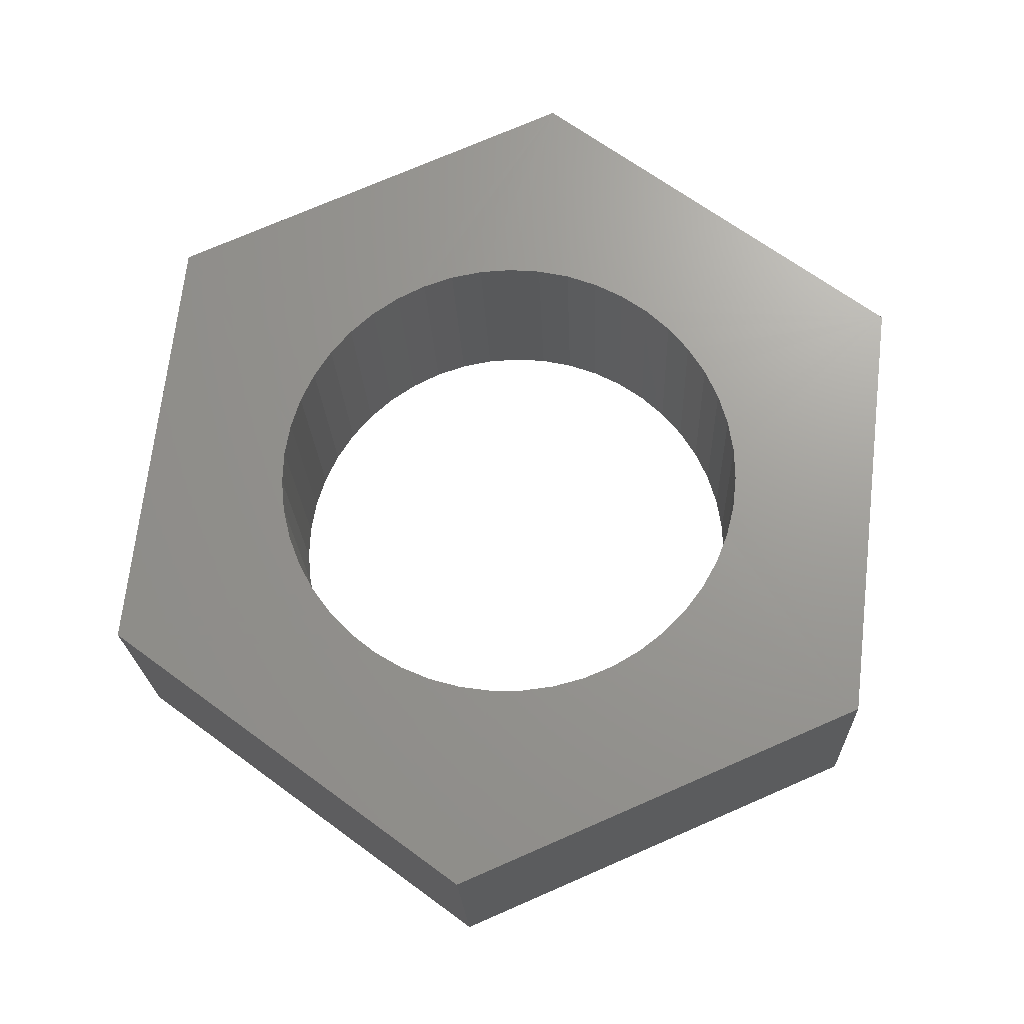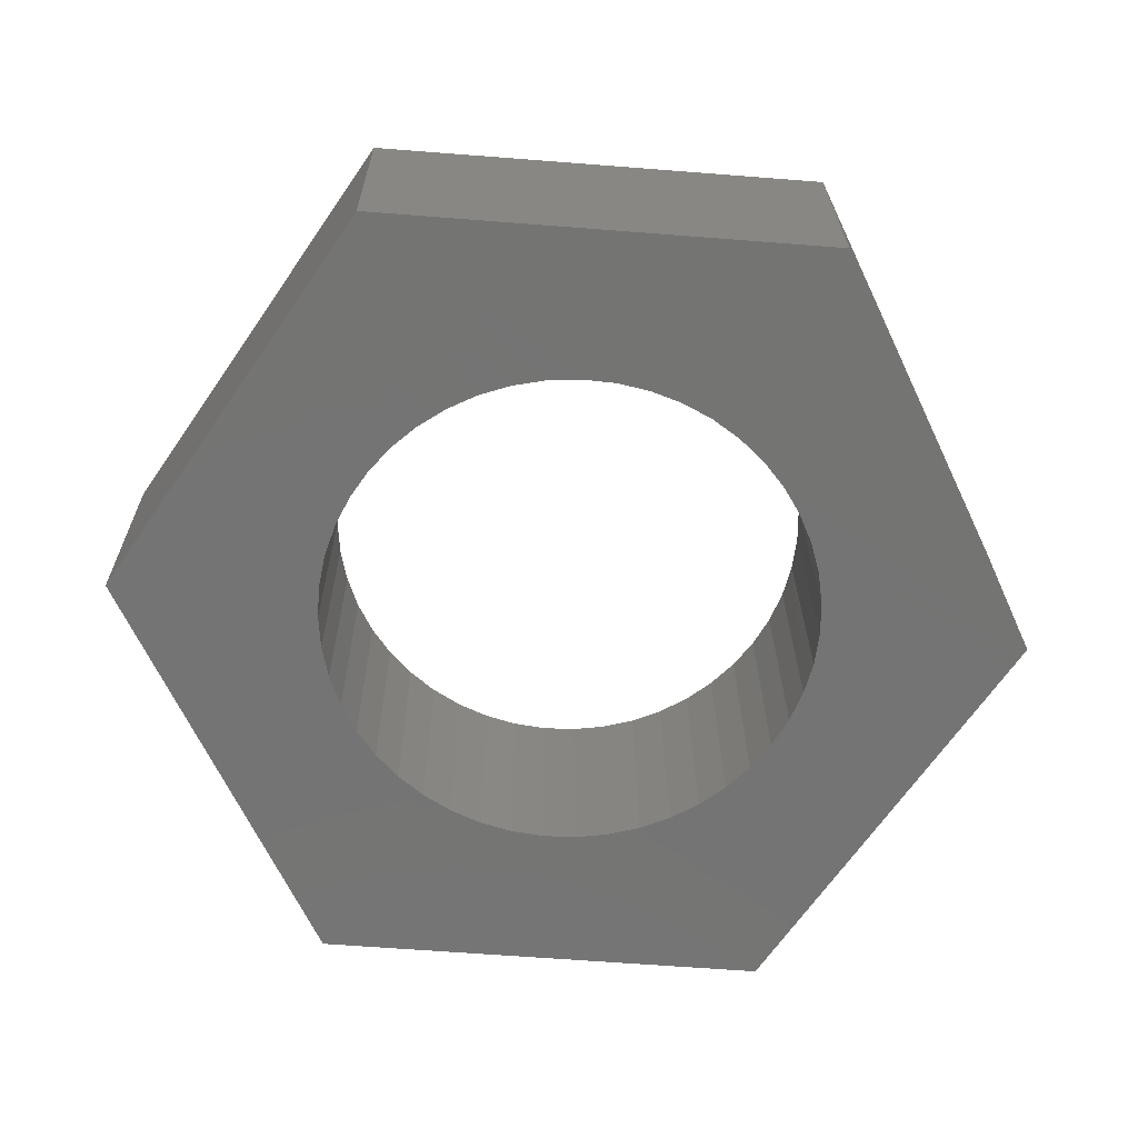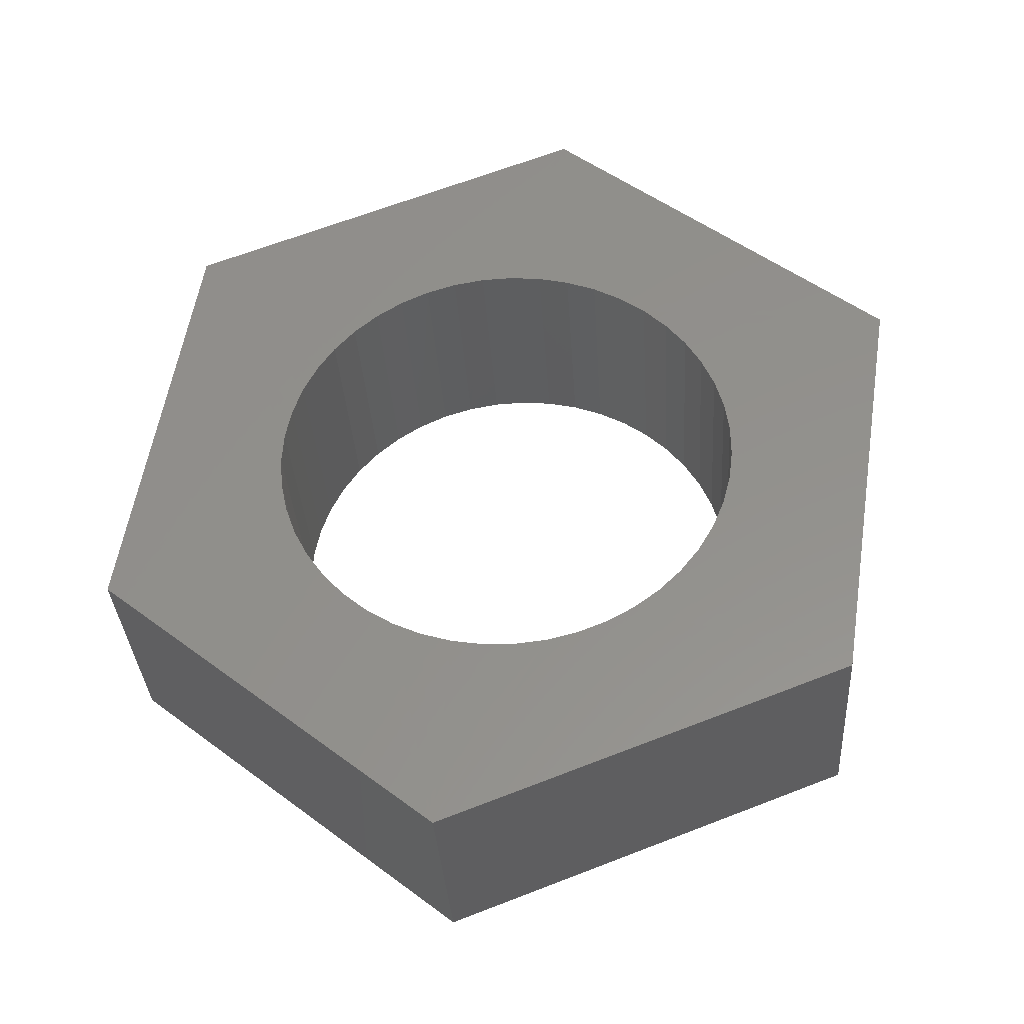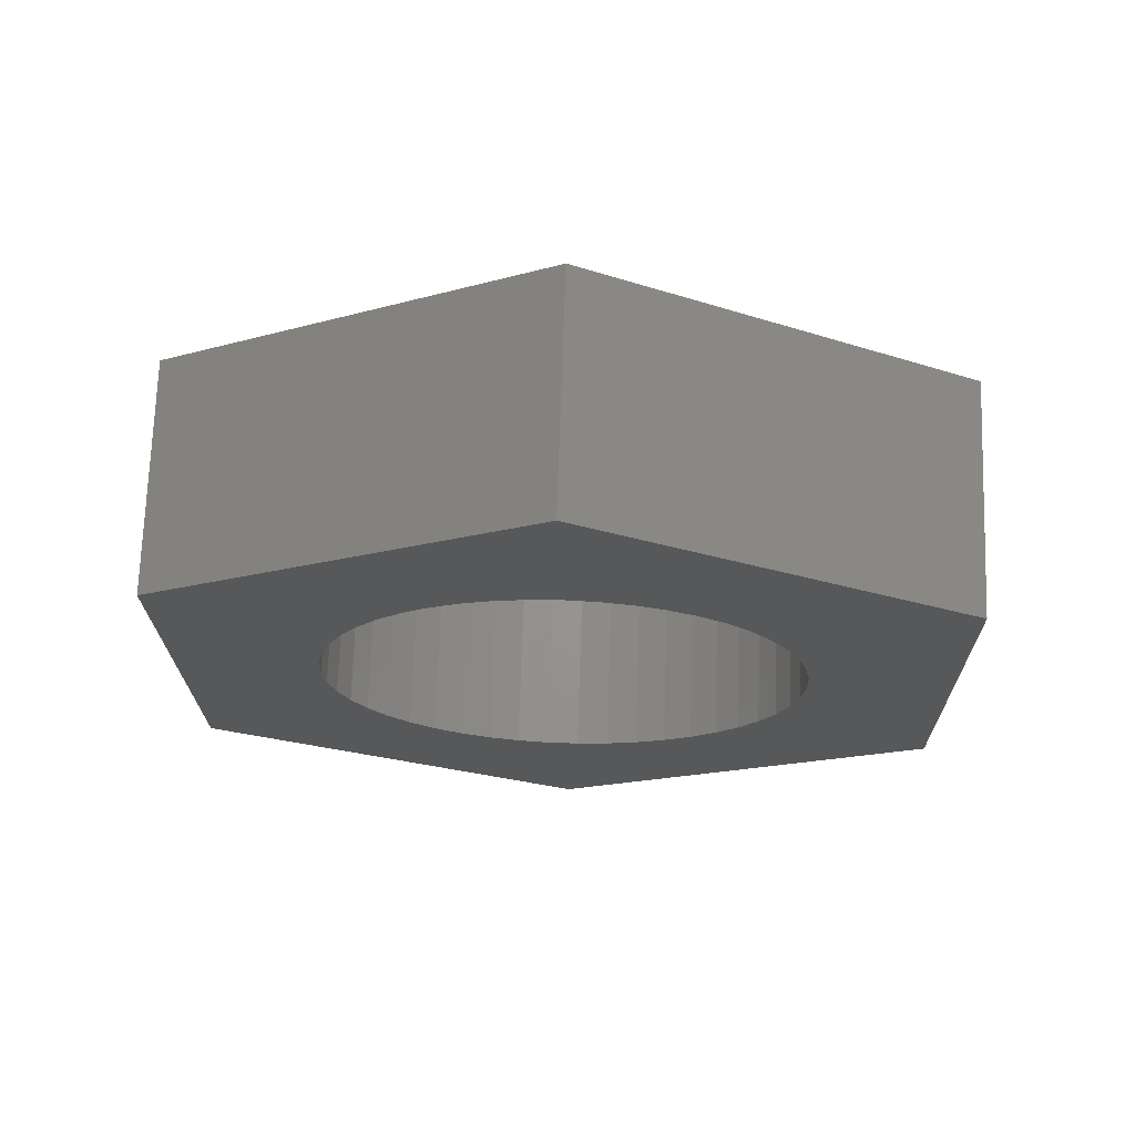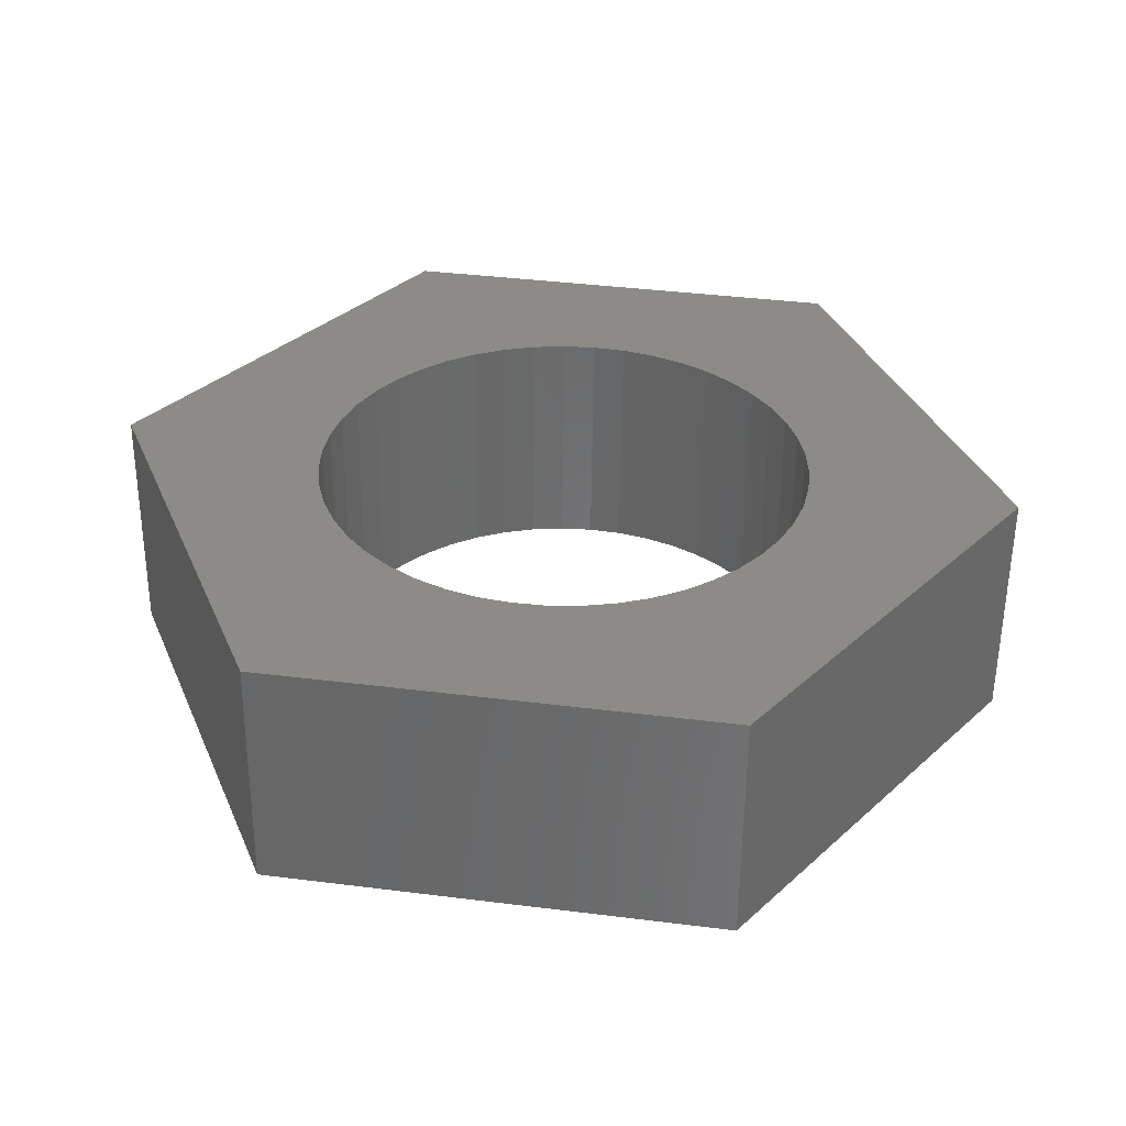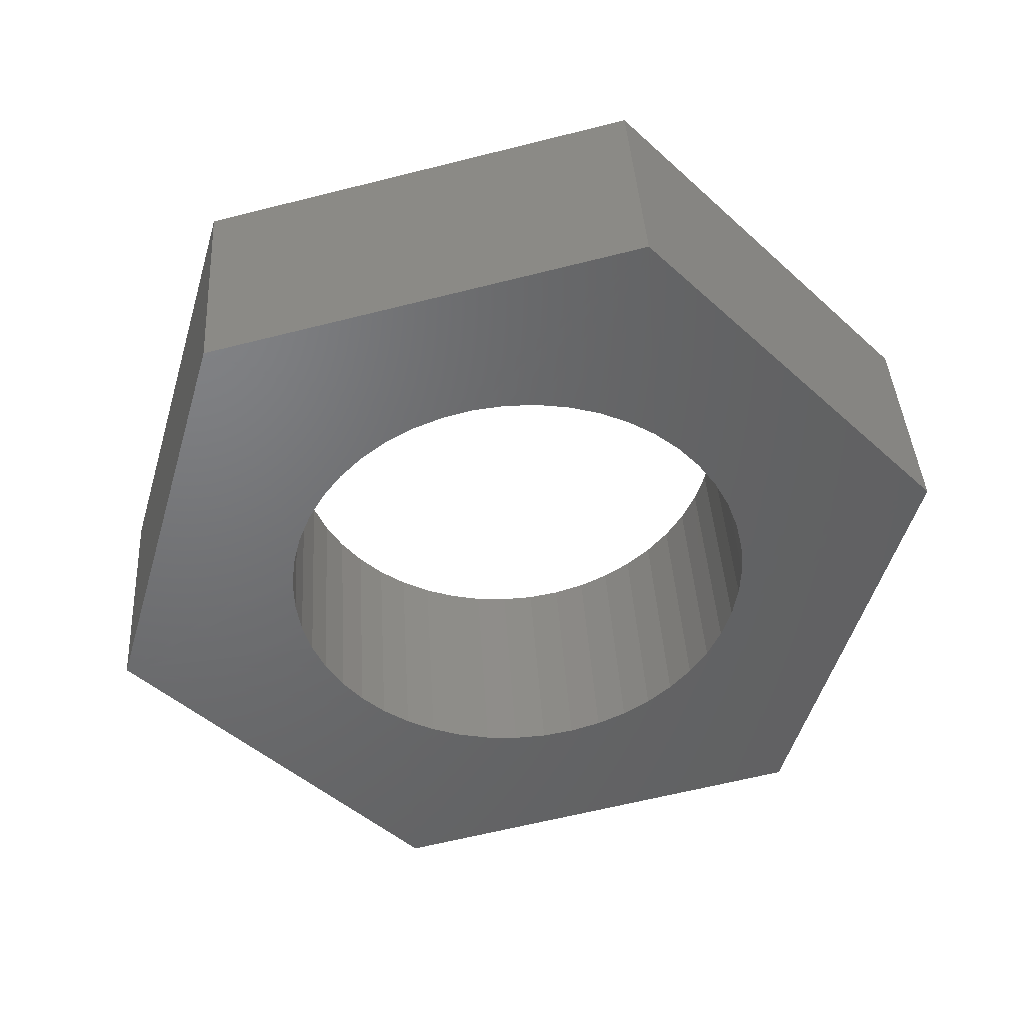
<metadata>
{"format":"stl","ext":"stl","renderer":"f3d","projection":"perspective","resolution":1024,"background":"white","views":[{"elev":66.0,"azim":-102.9,"up":"+Y"},{"elev":-62.7,"azim":35.9,"up":"+Y"},{"elev":56.0,"azim":-40.6,"up":"+Y"},{"elev":-22.6,"azim":-168.9,"up":"+Y"},{"elev":37.7,"azim":49.8,"up":"+Y"},{"elev":-50.4,"azim":-65.6,"up":"+Y"}]}
</metadata>
<code>
# stl→obj: 106 verts, 212 faces
v 490.8 1349 1553
v 492.9 1357 1565
v 493.2 1350 1566
v 490.5 1356 1552
v 482.8 1357 1574
v 470.3 1356 1570
v 483.1 1350 1574
v 470.6 1349 1570
v 482.6 1350 1568
v 483.5 1350 1568
v 479.7 1350 1568
v 480.7 1350 1568
v 481.7 1350 1568
v 484.4 1350 1567
v 485.2 1350 1567
v 477.9 1350 1568
v 478.8 1350 1568
v 486.5 1350 1565
v 487.1 1350 1565
v 485.9 1350 1566
v 487.5 1350 1564
v 487.8 1350 1563
v 487.9 1350 1562
v 487.9 1350 1561
v 487.8 1350 1560
v 482.3 1357 1568
v 483.2 1357 1568
v 481.4 1357 1568
v 484.1 1357 1567
v 480.4 1357 1568
v 484.9 1357 1567
v 479.4 1357 1568
v 485.6 1357 1566
v 478.5 1357 1568
v 486.2 1357 1565
v 477.6 1357 1568
v 486.8 1357 1564
v 477 1349 1567
v 476.7 1356 1567
v 467.9 1356 1556
v 468.2 1349 1557
v 473.9 1349 1564
v 474.4 1349 1565
v 474.9 1349 1566
v 475.5 1349 1566
v 476.2 1349 1567
v 473.5 1349 1562
v 473.7 1349 1563
v 487.2 1357 1563
v 475.9 1356 1567
v 487.5 1357 1563
v 475.2 1356 1566
v 487.6 1357 1562
v 474.6 1356 1565
v 487.6 1357 1561
v 474.1 1356 1564
v 487.6 1350 1559
v 487.5 1357 1560
v 473.6 1356 1563
v 487.3 1349 1558
v 487.3 1357 1559
v 473.4 1356 1563
v 486.8 1349 1557
v 487 1356 1558
v 473.2 1356 1562
v 486.2 1349 1557
v 486.5 1356 1557
v 473.5 1349 1561
v 473.2 1356 1561
v 485.6 1349 1556
v 485.9 1356 1556
v 473.6 1349 1560
v 473.3 1356 1560
v 484.8 1349 1555
v 485.3 1356 1556
v 473.8 1349 1559
v 473.5 1356 1559
v 484 1349 1555
v 484.5 1356 1555
v 474.1 1349 1558
v 473.8 1356 1558
v 478.3 1349 1548
v 483.1 1349 1554
v 483.7 1356 1554
v 474.6 1349 1557
v 474.3 1356 1557
v 482.2 1349 1554
v 482.8 1356 1554
v 475.2 1349 1557
v 474.9 1356 1556
v 481.2 1349 1554
v 481.9 1356 1554
v 475.8 1349 1556
v 475.6 1356 1556
v 480.2 1349 1554
v 480.9 1356 1554
v 476.6 1349 1555
v 476.3 1356 1555
v 479.3 1349 1554
v 479.9 1356 1554
v 477.4 1349 1555
v 477.1 1356 1554
v 478.3 1349 1554
v 479 1356 1554
v 478 1356 1554
v 478 1356 1548
f 1 2 3
f 4 2 1
f 5 6 7
f 6 8 7
f 3 5 7
f 9 10 7
f 11 12 7
f 12 13 7
f 13 9 7
f 10 14 7
f 14 15 7
f 15 3 7
f 8 16 7
f 16 17 7
f 17 11 7
f 2 5 3
f 18 19 3
f 15 20 3
f 20 18 3
f 19 21 3
f 21 22 3
f 22 23 3
f 23 24 3
f 24 25 3
f 25 1 3
f 9 26 10
f 26 27 10
f 27 14 10
f 13 28 9
f 28 26 9
f 27 29 14
f 29 15 14
f 12 30 13
f 30 28 13
f 29 31 15
f 31 20 15
f 11 32 12
f 32 30 12
f 31 33 20
f 33 18 20
f 17 34 11
f 34 32 11
f 33 35 18
f 35 19 18
f 16 36 17
f 36 34 17
f 35 37 19
f 37 21 19
f 8 38 16
f 38 39 16
f 39 36 16
f 6 40 8
f 40 41 8
f 42 43 8
f 43 44 8
f 44 45 8
f 45 46 8
f 46 38 8
f 41 47 8
f 47 48 8
f 48 42 8
f 37 49 21
f 49 22 21
f 46 50 38
f 50 39 38
f 49 51 22
f 51 23 22
f 45 52 46
f 52 50 46
f 51 53 23
f 53 24 23
f 44 54 45
f 54 52 45
f 53 55 24
f 55 25 24
f 43 56 44
f 56 54 44
f 57 1 25
f 55 58 25
f 58 57 25
f 42 59 43
f 59 56 43
f 60 1 57
f 58 61 57
f 61 60 57
f 48 62 42
f 62 59 42
f 63 1 60
f 61 64 60
f 64 63 60
f 47 65 48
f 65 62 48
f 66 1 63
f 64 67 63
f 67 66 63
f 41 68 47
f 68 69 47
f 69 65 47
f 70 1 66
f 67 71 66
f 71 70 66
f 41 72 68
f 72 73 68
f 73 69 68
f 74 1 70
f 71 75 70
f 75 74 70
f 41 76 72
f 76 77 72
f 77 73 72
f 78 1 74
f 75 79 74
f 79 78 74
f 41 80 76
f 80 81 76
f 81 77 76
f 82 4 1
f 78 82 1
f 83 82 78
f 79 84 78
f 84 83 78
f 41 85 80
f 85 86 80
f 86 81 80
f 87 82 83
f 84 88 83
f 88 87 83
f 41 89 85
f 89 90 85
f 90 86 85
f 91 82 87
f 88 92 87
f 92 91 87
f 41 93 89
f 93 94 89
f 94 90 89
f 95 82 91
f 92 96 91
f 96 95 91
f 41 97 93
f 97 98 93
f 98 94 93
f 99 82 95
f 96 100 95
f 100 99 95
f 82 101 97
f 41 82 97
f 101 102 97
f 102 98 97
f 103 82 99
f 100 104 99
f 104 103 99
f 82 103 101
f 103 105 101
f 105 102 101
f 104 105 103
f 40 106 41
f 106 82 41
f 106 4 82
f 2 33 5
f 33 31 5
f 31 29 5
f 29 27 5
f 27 26 5
f 26 28 5
f 28 30 5
f 30 32 5
f 32 34 5
f 34 6 5
f 49 37 2
f 37 35 2
f 35 33 2
f 55 53 2
f 53 51 2
f 51 49 2
f 4 61 2
f 61 58 2
f 58 55 2
f 36 6 34
f 39 6 36
f 59 62 6
f 62 40 6
f 39 50 6
f 50 52 6
f 52 54 6
f 54 56 6
f 56 59 6
f 4 64 61
f 4 67 64
f 65 40 62
f 4 71 67
f 69 40 65
f 4 75 71
f 73 40 69
f 4 79 75
f 77 40 73
f 4 84 79
f 81 40 77
f 106 88 4
f 88 84 4
f 86 40 81
f 106 92 88
f 90 40 86
f 106 96 92
f 94 40 90
f 106 100 96
f 106 40 94
f 98 106 94
f 106 104 100
f 102 106 98
f 106 105 104
f 105 106 102

</code>
